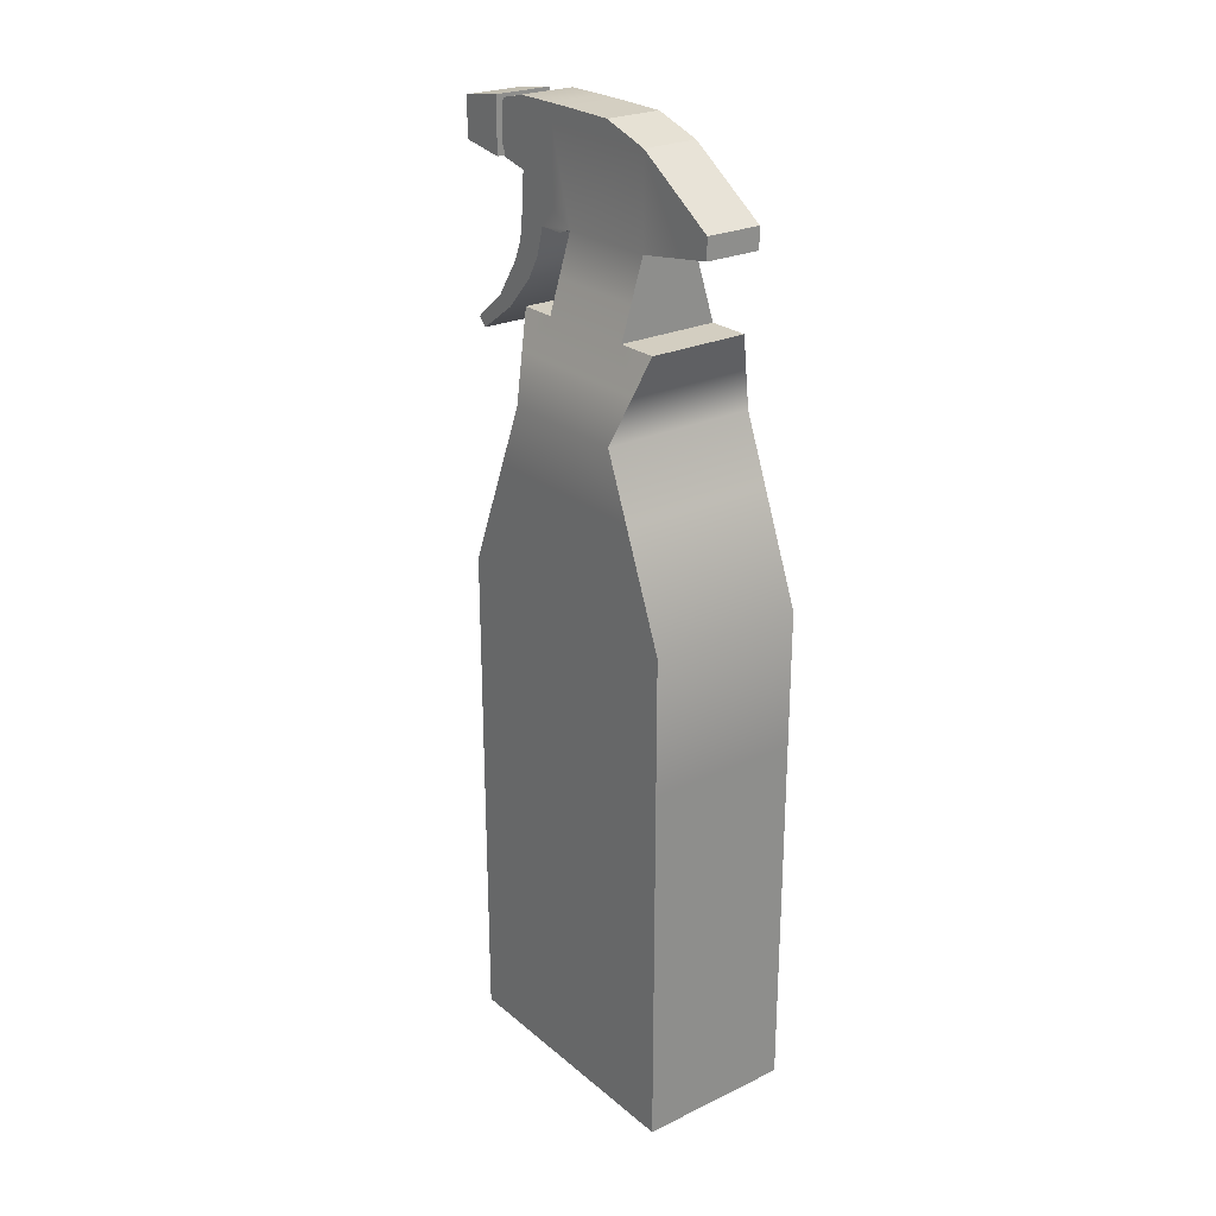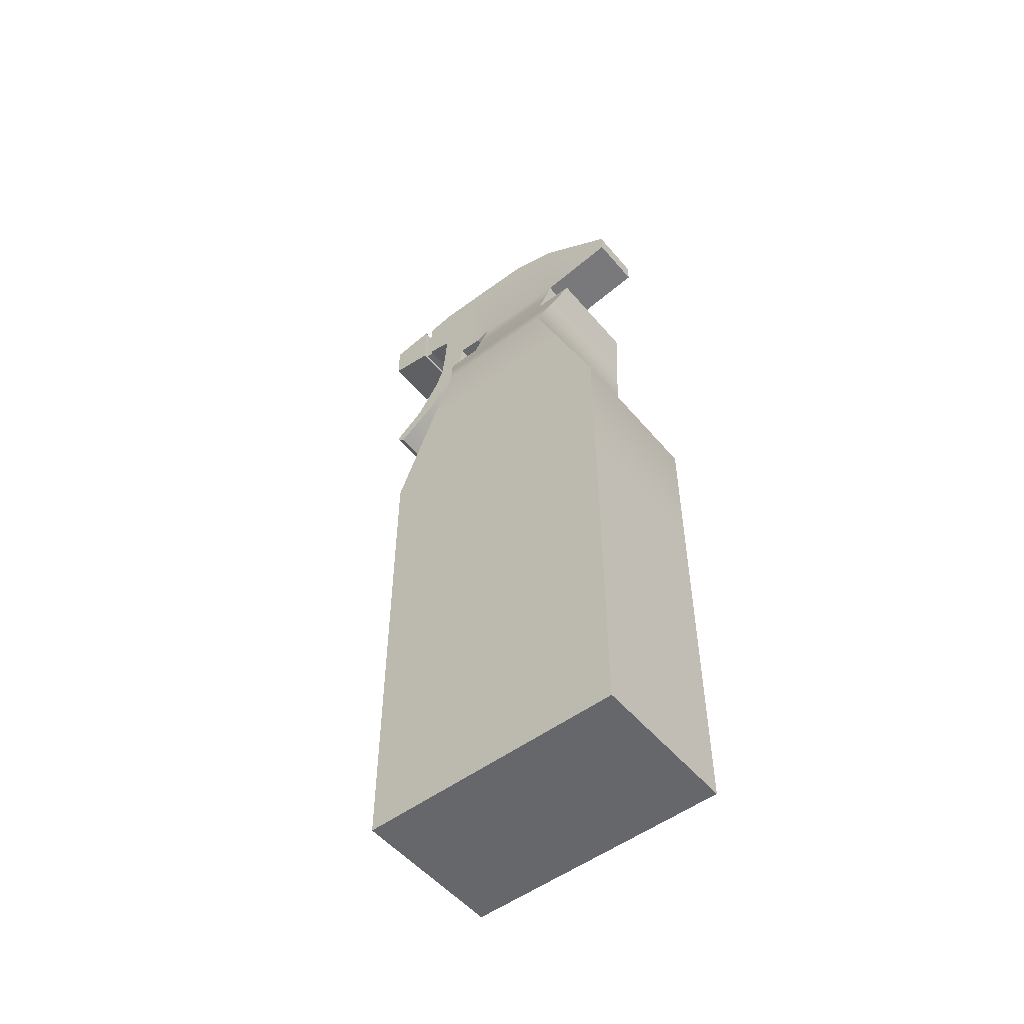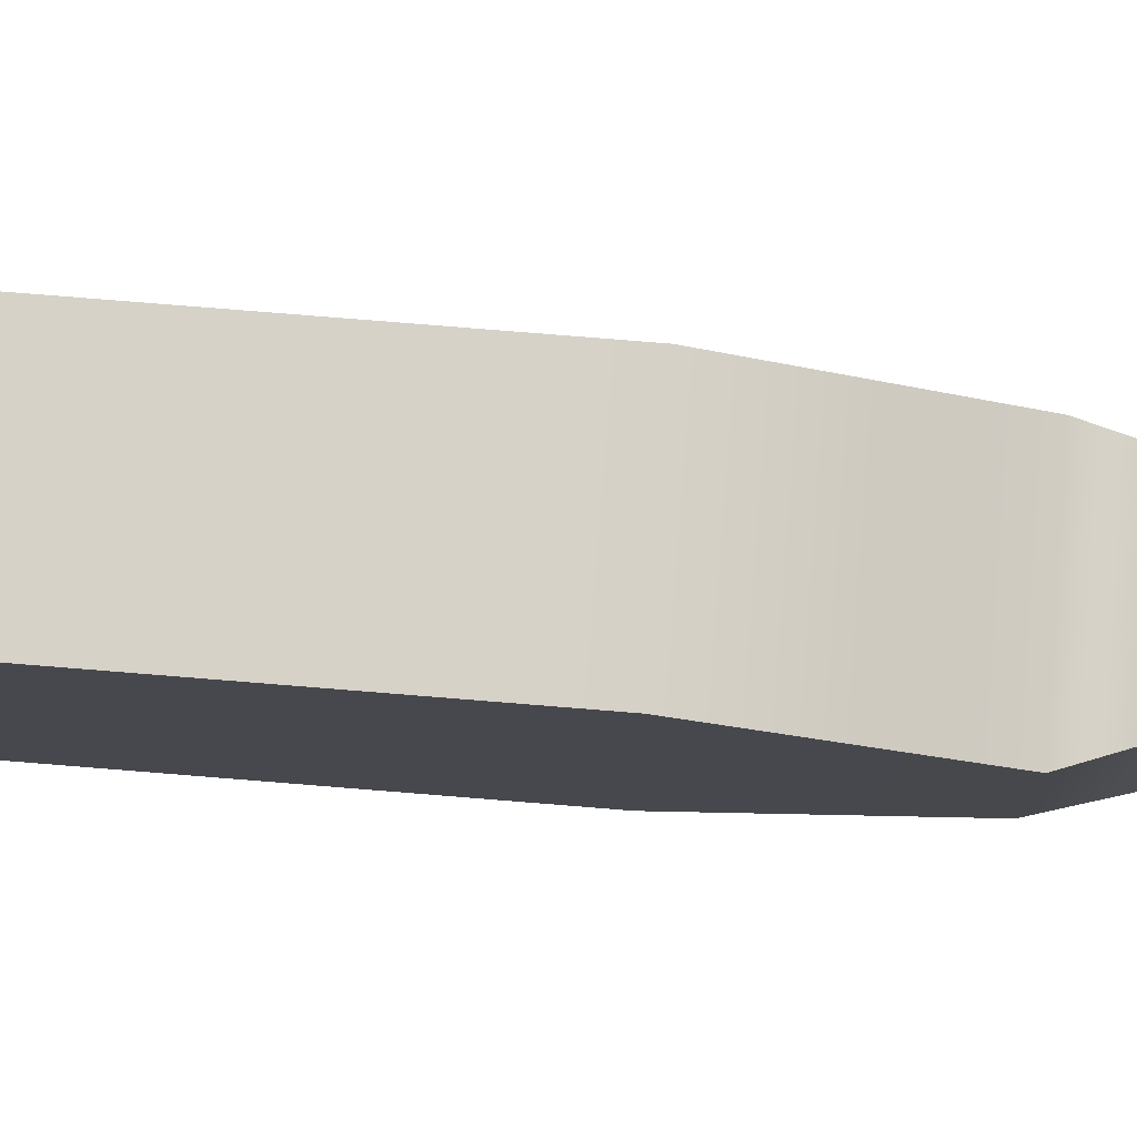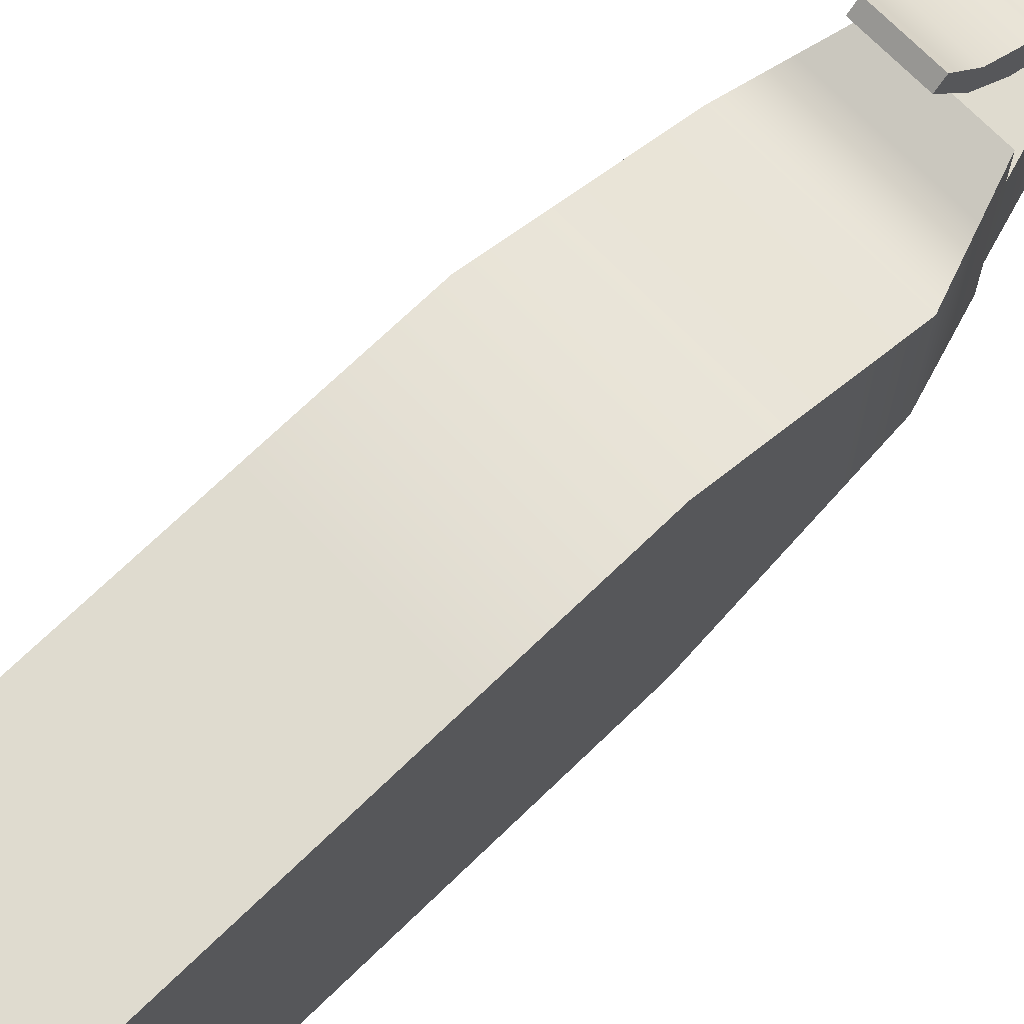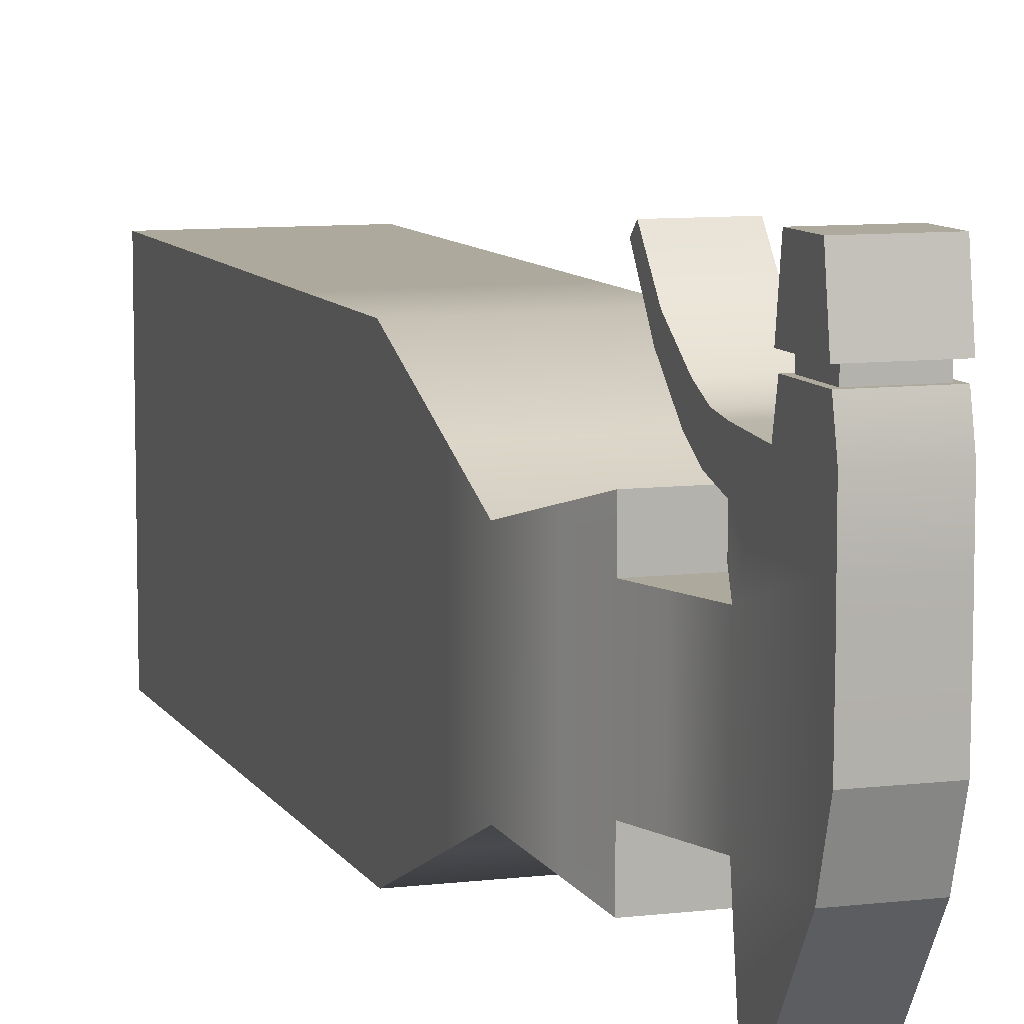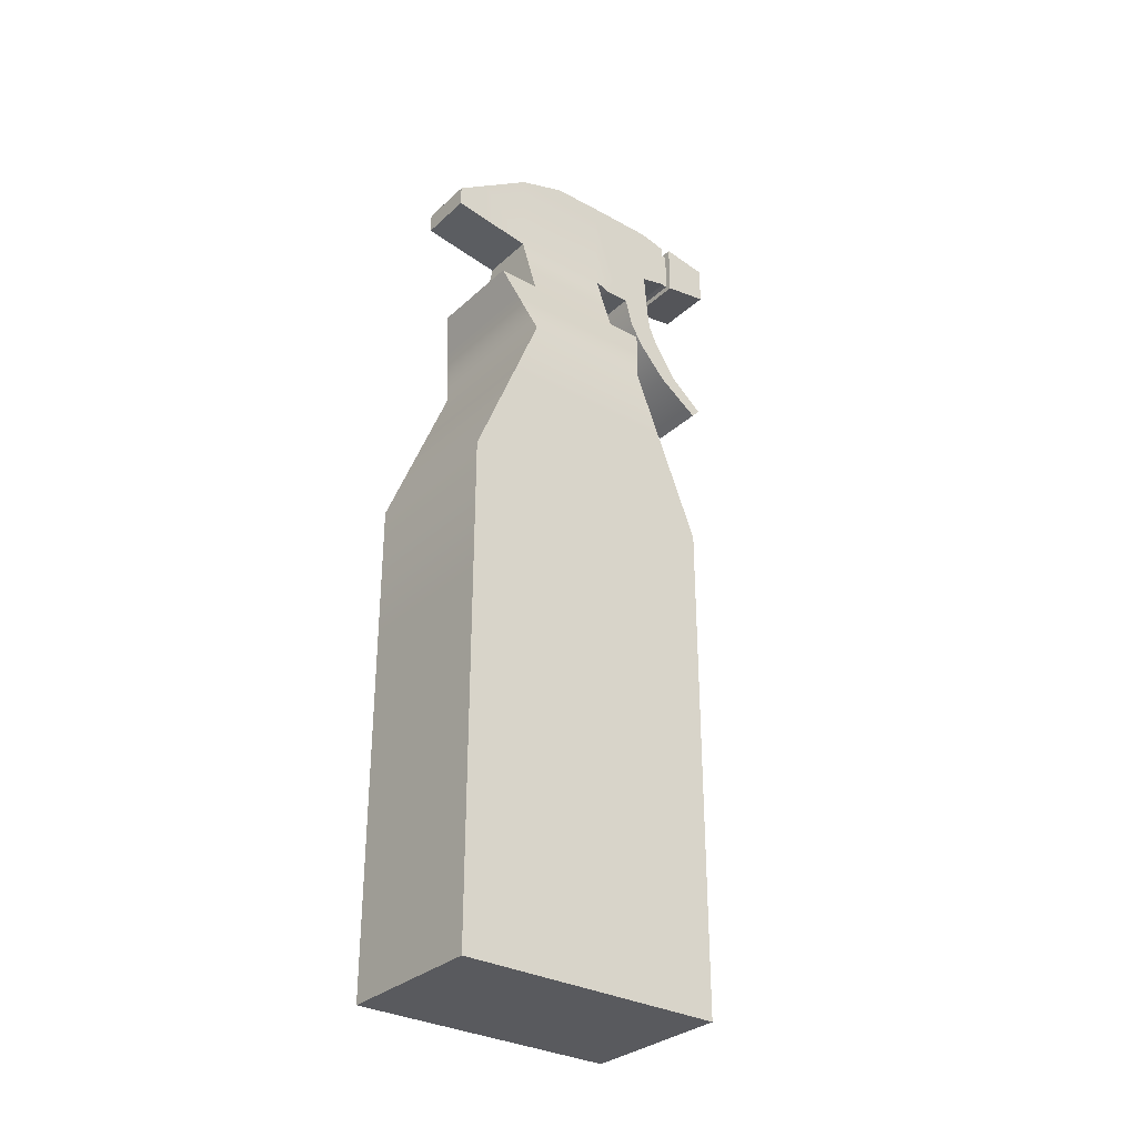
<metadata>
{"format":"obj","ext":"obj","renderer":"f3d","projection":"perspective","resolution":1024,"background":"white","views":[{"elev":25.0,"azim":142.5,"up":"+Y"},{"elev":-52.1,"azim":128.8,"up":"+Y"},{"elev":78.5,"azim":94.6,"up":"+Z"},{"elev":70.3,"azim":45.8,"up":"+Z"},{"elev":8.8,"azim":161.8,"up":"+Z"},{"elev":-31.4,"azim":-128.2,"up":"+Y"}]}
</metadata>
<code>
g default
v 1.41 -2.26 0.499
v 2.182 -2.26 0.499
v 1.41 0.2392 0.499
v 2.182 0.2392 0.499
v 1.41 0.2392 -0.8421
v 2.182 0.2392 -0.8421
v 1.41 -2.26 -0.8421
v 2.182 -2.26 -0.8421
v 1.41 1.087 0.1567
v 2.182 1.087 0.1567
v 2.182 1.087 -0.4998
v 1.41 1.087 -0.4998
v 1.547 1.488 0.2735
v 2.044 1.488 0.2735
v 2.044 1.488 -0.6166
v 1.547 1.488 -0.6166
v 2.044 1.488 0.09128
v 1.547 1.488 0.09128
v 1.41 1.087 -0.02544
v 1.41 0.2392 0.3168
v 1.41 -2.26 0.3168
v 2.182 -2.26 0.3168
v 2.182 0.2392 0.3168
v 2.182 1.087 -0.02544
v 2.044 1.488 -0.4108
v 1.547 1.488 -0.4108
v 1.41 1.087 -0.2941
v 1.41 0.2392 -0.6364
v 1.41 -2.26 -0.6364
v 2.182 -2.26 -0.6364
v 2.182 0.2392 -0.6364
v 2.182 1.087 -0.2941
v 1.933 2.286 0.09128
v 1.658 2.286 0.09128
v 1.933 2.286 -0.4108
v 1.658 2.286 -0.4108
v 1.933 1.848 -0.4108
v 1.933 1.848 0.09128
v 1.658 1.848 0.09128
v 1.658 1.848 -0.4108
v 1.658 1.909 -0.8172
v 1.933 1.909 -0.8172
v 1.658 2.011 -0.8172
v 1.933 2.011 -0.8172
v 1.933 2.369 0.09128
v 1.658 2.369 0.09128
v 1.933 2.365 -0.1673
v 1.658 2.365 -0.1673
v 1.933 2.045 0.433
v 1.658 2.045 0.433
v 1.933 2.286 0.433
v 1.658 2.286 0.433
v 1.933 2.369 0.433
v 1.658 2.369 0.433
v 1.933 2.077 0.5722
v 1.658 2.077 0.5722
v 1.933 2.27 0.5722
v 1.658 2.27 0.5722
v 1.933 2.337 0.5722
v 1.658 2.337 0.5722
v 1.909 2.1 0.5722
v 1.682 2.1 0.5722
v 1.909 2.259 0.5722
v 1.682 2.259 0.5722
v 1.909 2.314 0.5722
v 1.682 2.314 0.5722
v 1.909 2.1 0.6198
v 1.682 2.1 0.6198
v 1.909 2.259 0.6198
v 1.682 2.259 0.6198
v 1.909 2.314 0.6198
v 1.682 2.314 0.6198
v 1.94 2.071 0.6198
v 1.651 2.071 0.6198
v 1.94 2.273 0.6198
v 1.651 2.273 0.6198
v 1.94 2.343 0.6198
v 1.651 2.343 0.6198
v 1.94 2.107 0.8506
v 1.651 2.107 0.8506
v 1.94 2.255 0.8506
v 1.651 2.255 0.8506
v 1.94 2.307 0.8506
v 1.651 2.307 0.8506
v 2.182 -2.193 0.3168
v 2.182 -2.193 0.499
v 1.41 -2.193 0.499
v 1.41 -2.193 0.3168
v 1.41 -2.193 -0.6364
v 1.41 -2.193 -0.8421
v 2.182 -2.193 -0.8421
v 2.182 -2.193 -0.6364
v 1.933 2.113 -0.666
v 1.658 2.113 -0.666
v 1.658 1.885 -0.6569
v 1.933 1.885 -0.6569
v 2.182 -0.4324 0.499
v 1.41 -0.4324 0.499
v 1.41 -0.4324 0.3168
v 1.41 -0.4324 -0.6364
v 1.41 -0.4324 -0.8421
v 2.182 -0.4324 -0.8421
v 2.182 -0.4324 -0.6364
v 2.182 -0.4324 0.3168
v 2.182 0.7747 0.2829
v 1.41 0.7747 0.2829
v 1.41 0.7747 0.1007
v 1.41 0.7747 -0.4203
v 1.41 0.7747 -0.626
v 2.182 0.7747 -0.626
v 2.182 0.7747 -0.4203
v 2.182 0.7747 0.1007
v 2.105 1.31 0.2218
v 1.486 1.31 0.2218
v 1.486 1.31 0.03957
v 1.486 1.31 -0.3591
v 1.486 1.31 -0.5648
v 2.105 1.31 -0.5648
v 2.105 1.31 -0.3591
v 2.105 1.31 0.03957
v 1.597 1.649 0.09128
v 1.597 1.649 -0.4108
v 1.994 1.649 -0.4108
v 1.994 1.649 0.09128
v 1.933 1.821 0.1694
v 1.658 1.821 0.1694
v 1.933 1.824 0.45
v 1.658 1.824 0.45
v 1.933 1.822 0.2963
v 1.658 1.822 0.2963
v 1.658 1.918 0.2125
v 1.658 2.286 0.2182
v 1.658 2.369 0.2182
v 1.933 2.369 0.2182
v 1.933 2.286 0.2182
v 1.933 1.918 0.2125
v 1.933 1.251 0.7599
v 1.658 1.251 0.7599
v 1.933 1.296 0.802
v 1.658 1.296 0.802
v 1.933 1.439 0.6301
v 1.933 1.401 0.5493
v 1.658 1.401 0.5493
v 1.658 1.439 0.6301
v 1.933 1.566 0.4004
v 1.658 1.566 0.4004
v 1.658 1.616 0.5117
v 1.933 1.616 0.5117
v 1.933 1.72 0.4649
v 1.933 1.683 0.3339
v 1.658 1.683 0.3339
v 1.658 1.72 0.4649
v 1.933 1.328 0.7641
v 1.933 1.279 0.7212
v 1.658 1.279 0.7212
v 1.658 1.328 0.7641
g pCube1
f 1 2 86 87
f 13 14 17 18
f 90 91 8 7
f 21 22 2 1
f 2 22 85 86
f 21 1 87 88
f 3 4 105 106
f 4 23 112 105
f 6 5 109 110
f 20 3 106 107
f 9 10 113 114
f 10 24 120 113
f 11 12 117 118
f 19 9 114 115
f 46 45 47 48
f 27 19 115 116
f 28 20 107 108
f 29 21 88 89
f 29 30 22 21
f 92 85 22 30
f 112 23 31 111
f 120 24 32 119
f 26 25 15 16
f 12 27 116 117
f 5 28 108 109
f 7 29 89 90
f 7 8 30 29
f 92 30 8 91
f 111 31 6 110
f 119 32 11 118
f 18 17 124 121
f 17 25 123 124
f 25 26 122 123
f 26 18 121 122
f 38 37 35 33
f 80 79 81 82
f 40 39 34 36
f 42 41 43 44
f 37 40 95 96
f 40 36 94 95
f 36 35 93 94
f 35 37 96 93
f 82 81 83 84
f 33 35 47 45
f 35 36 48 47
f 36 34 46 48
f 126 125 129 130
f 38 33 135 136
f 34 39 131 132
f 33 45 134 135
f 45 46 133 134
f 46 34 132 133
f 50 49 55 56
f 49 51 57 55
f 52 50 56 58
f 51 53 59 57
f 53 54 60 59
f 54 52 58 60
f 56 55 61 62
f 55 57 63 61
f 58 56 62 64
f 57 59 65 63
f 59 60 66 65
f 60 58 64 66
f 62 61 67 68
f 61 63 69 67
f 64 62 68 70
f 63 65 71 69
f 65 66 72 71
f 66 64 70 72
f 68 67 73 74
f 67 69 75 73
f 70 68 74 76
f 69 71 77 75
f 71 72 78 77
f 72 70 76 78
f 74 73 79 80
f 73 75 81 79
f 76 74 80 82
f 75 77 83 81
f 77 78 84 83
f 78 76 82 84
f 86 85 104 97
f 87 86 97 98
f 88 87 98 99
f 89 88 99 100
f 90 89 100 101
f 101 102 91 90
f 103 92 91 102
f 104 85 92 103
f 94 93 44 43
f 95 94 43 41
f 96 95 41 42
f 93 96 42 44
f 98 97 4 3
f 99 98 3 20
f 100 99 20 28
f 101 100 28 5
f 5 6 102 101
f 31 103 102 6
f 23 104 103 31
f 97 104 23 4
f 106 105 10 9
f 107 106 9 19
f 108 107 19 27
f 109 108 27 12
f 110 109 12 11
f 32 111 110 11
f 24 112 111 32
f 105 112 24 10
f 114 113 14 13
f 115 114 13 18
f 116 115 18 26
f 117 116 26 16
f 118 117 16 15
f 25 119 118 15
f 17 120 119 25
f 113 120 17 14
f 122 121 39 40
f 123 122 40 37
f 124 123 37 38
f 121 124 38 39
f 39 38 125 126
f 38 136 129 125
f 49 50 128 127
f 131 39 126 130
f 138 137 139 140
f 50 131 130 128
f 132 131 50 52
f 133 132 52 54
f 134 133 54 53
f 135 134 53 51
f 136 135 51 49
f 129 136 49 127
f 130 129 150 151
f 129 127 149 150
f 127 128 152 149
f 128 130 151 152
f 142 141 153 154
f 143 142 154 155
f 144 143 155 156
f 141 144 156 153
f 146 145 142 143
f 147 146 143 144
f 148 147 144 141
f 145 148 141 142
f 150 149 148 145
f 151 150 145 146
f 152 151 146 147
f 149 152 147 148
f 154 153 139 137
f 155 154 137 138
f 156 155 138 140
f 153 156 140 139

</code>
